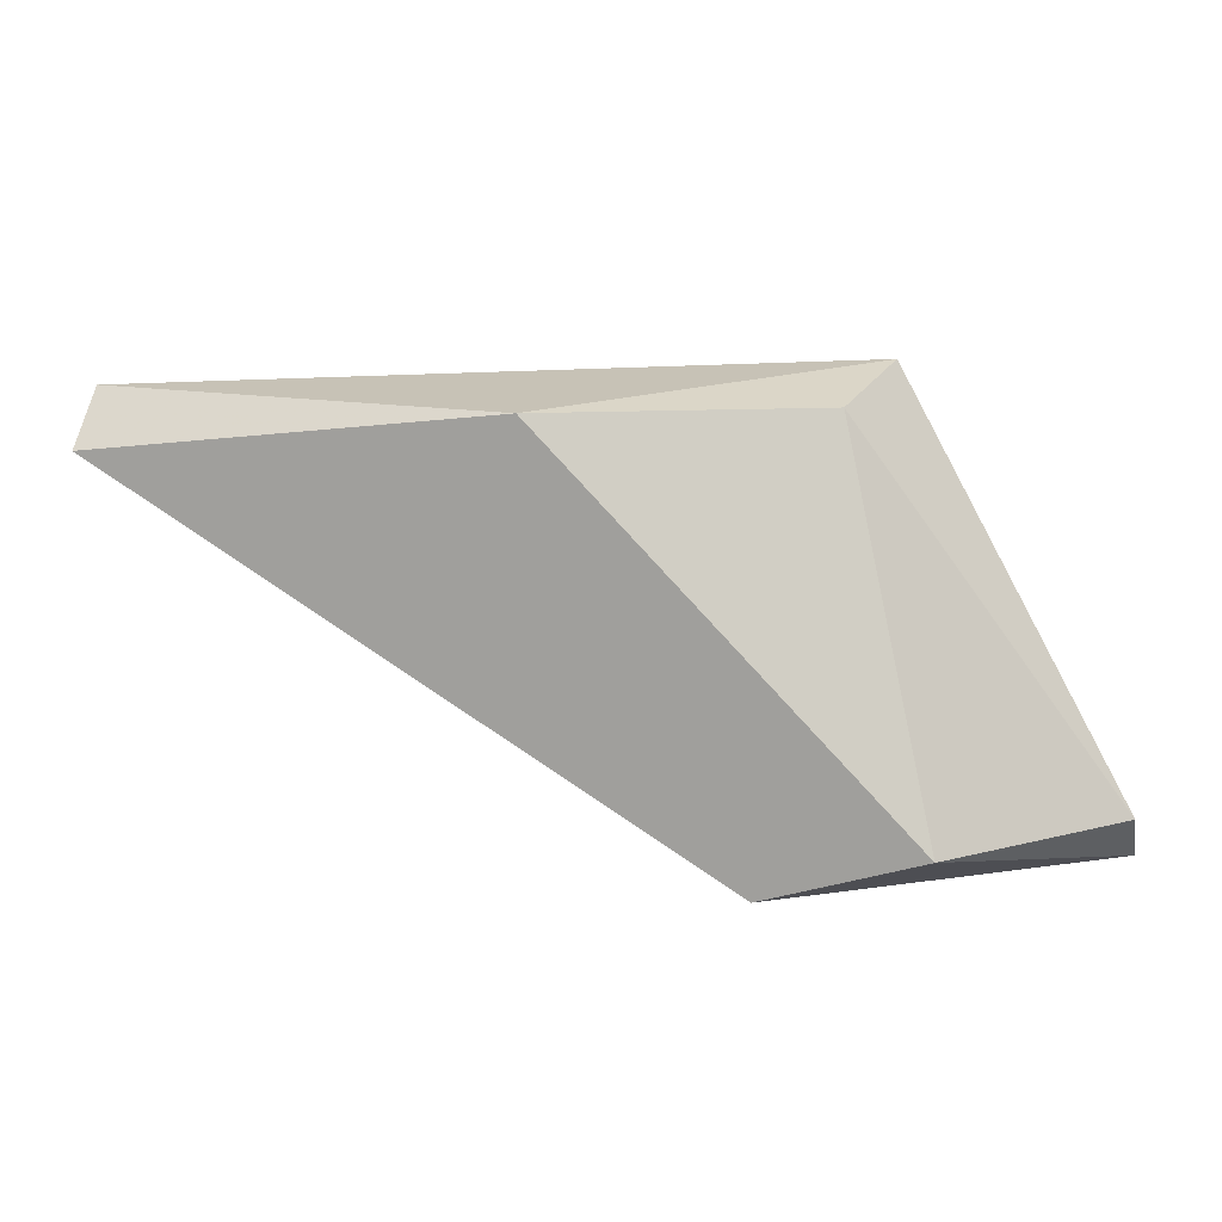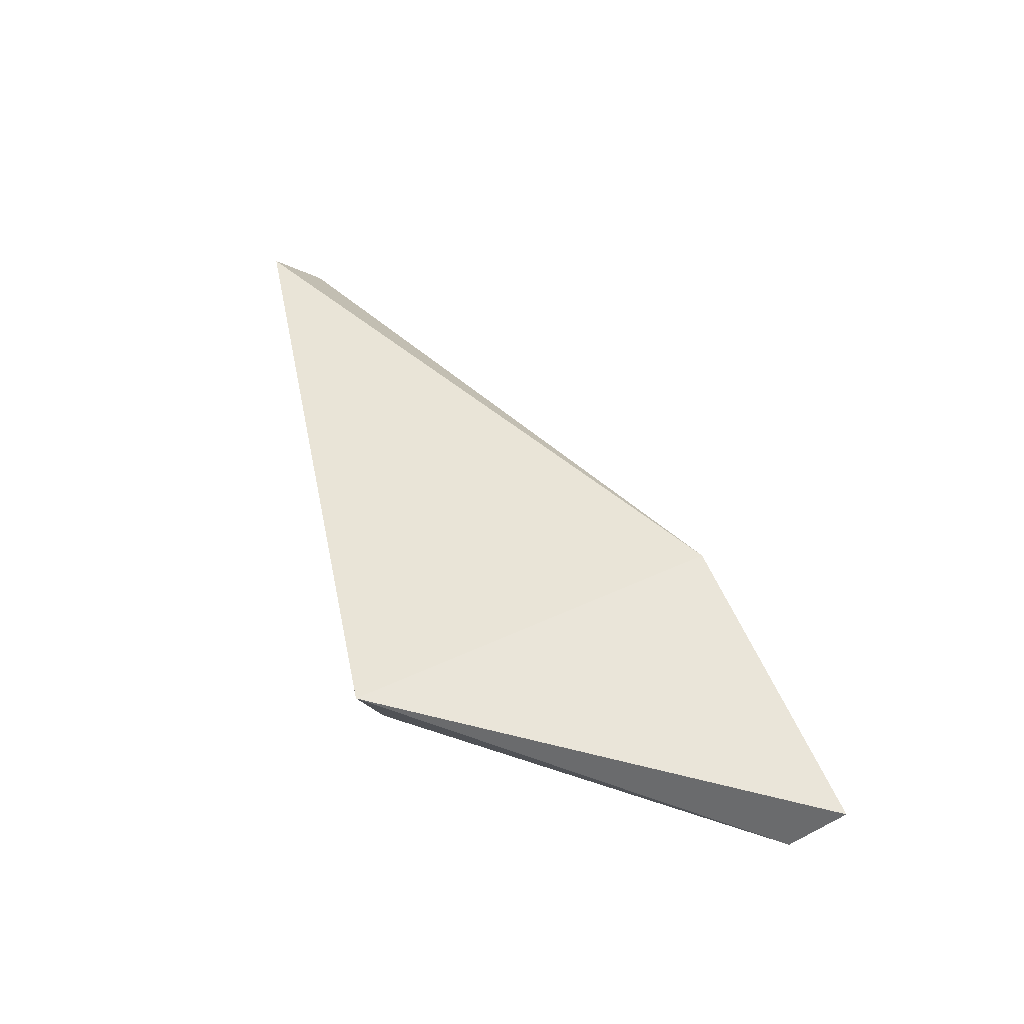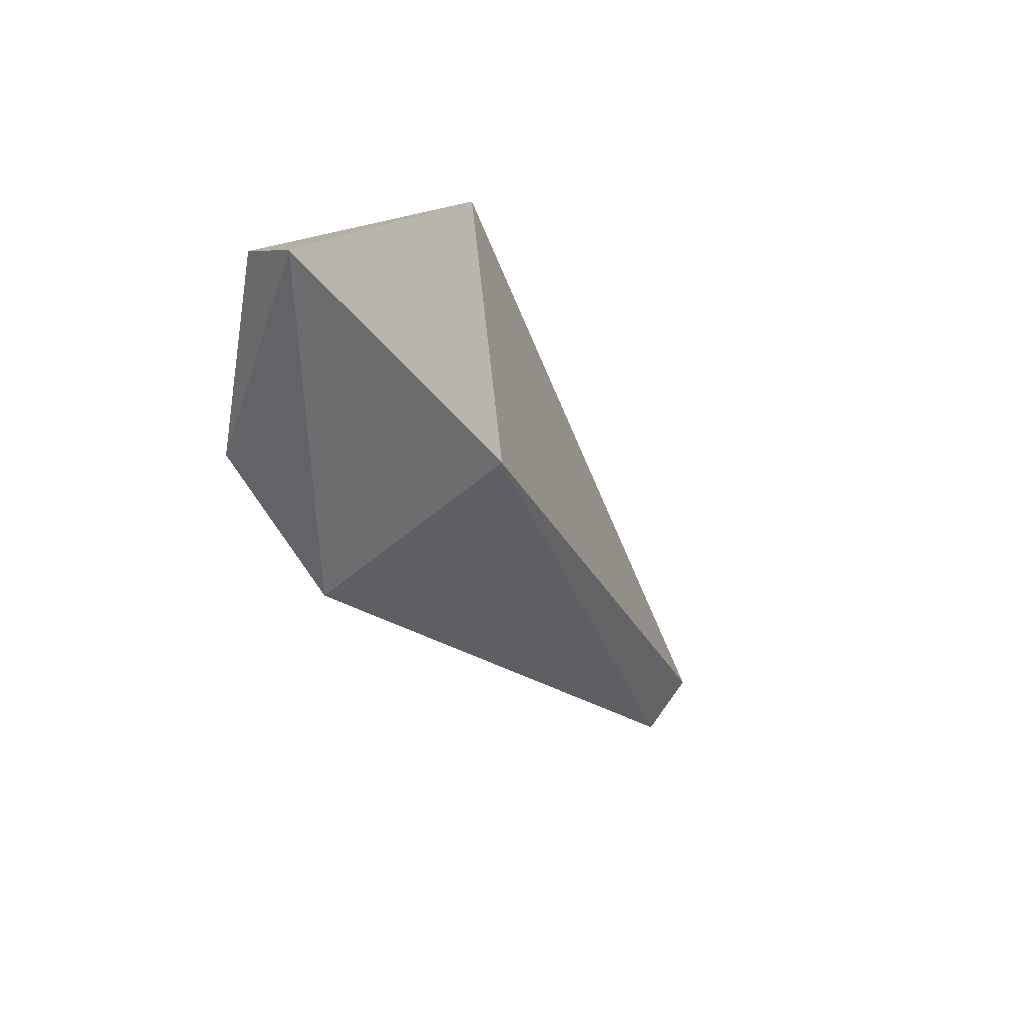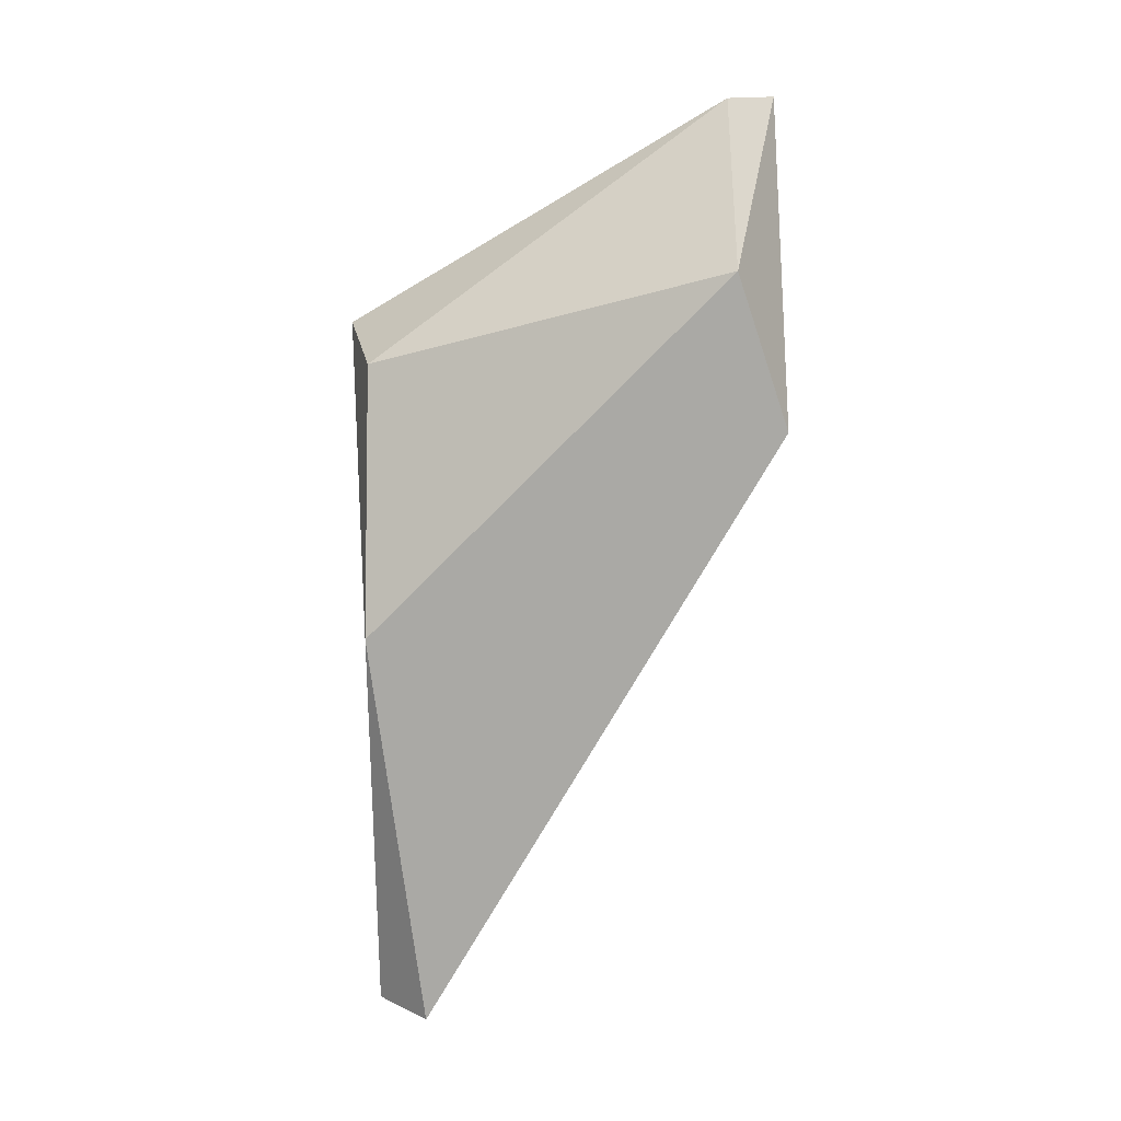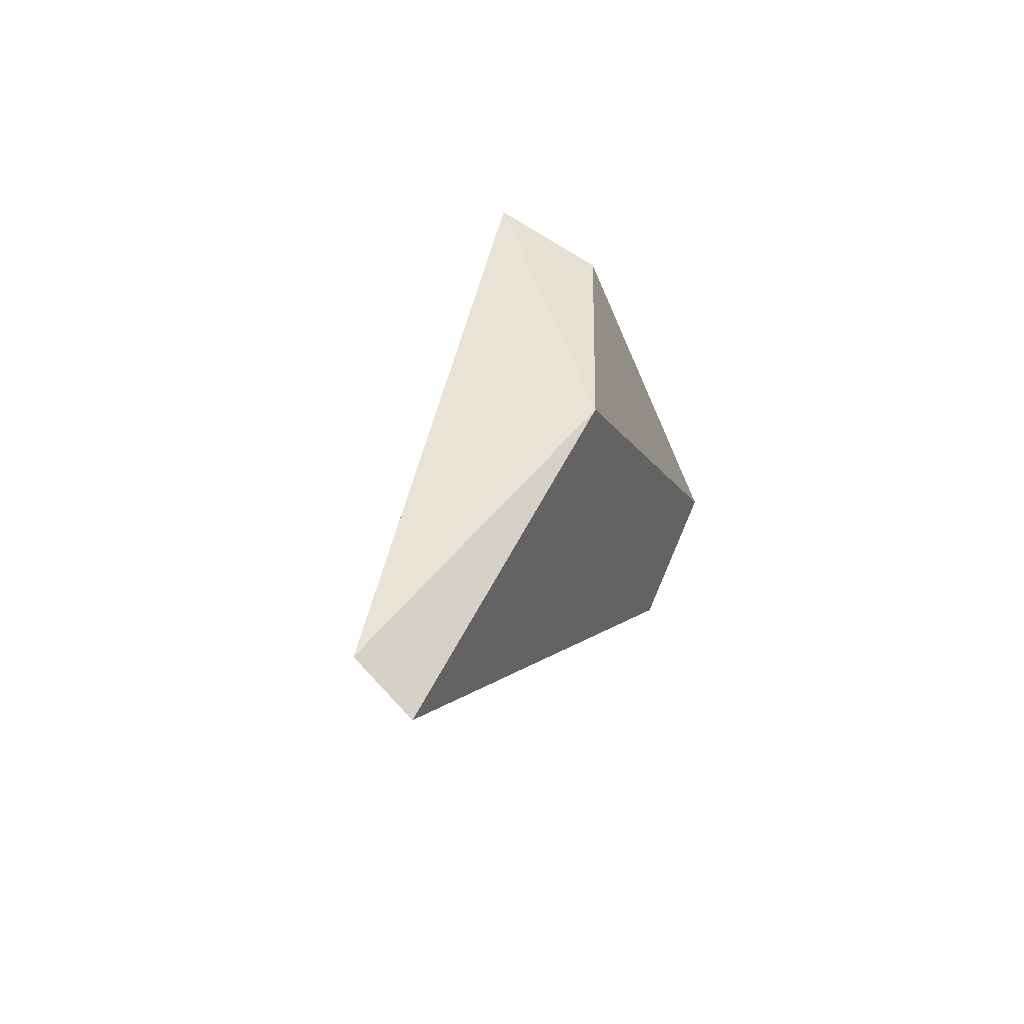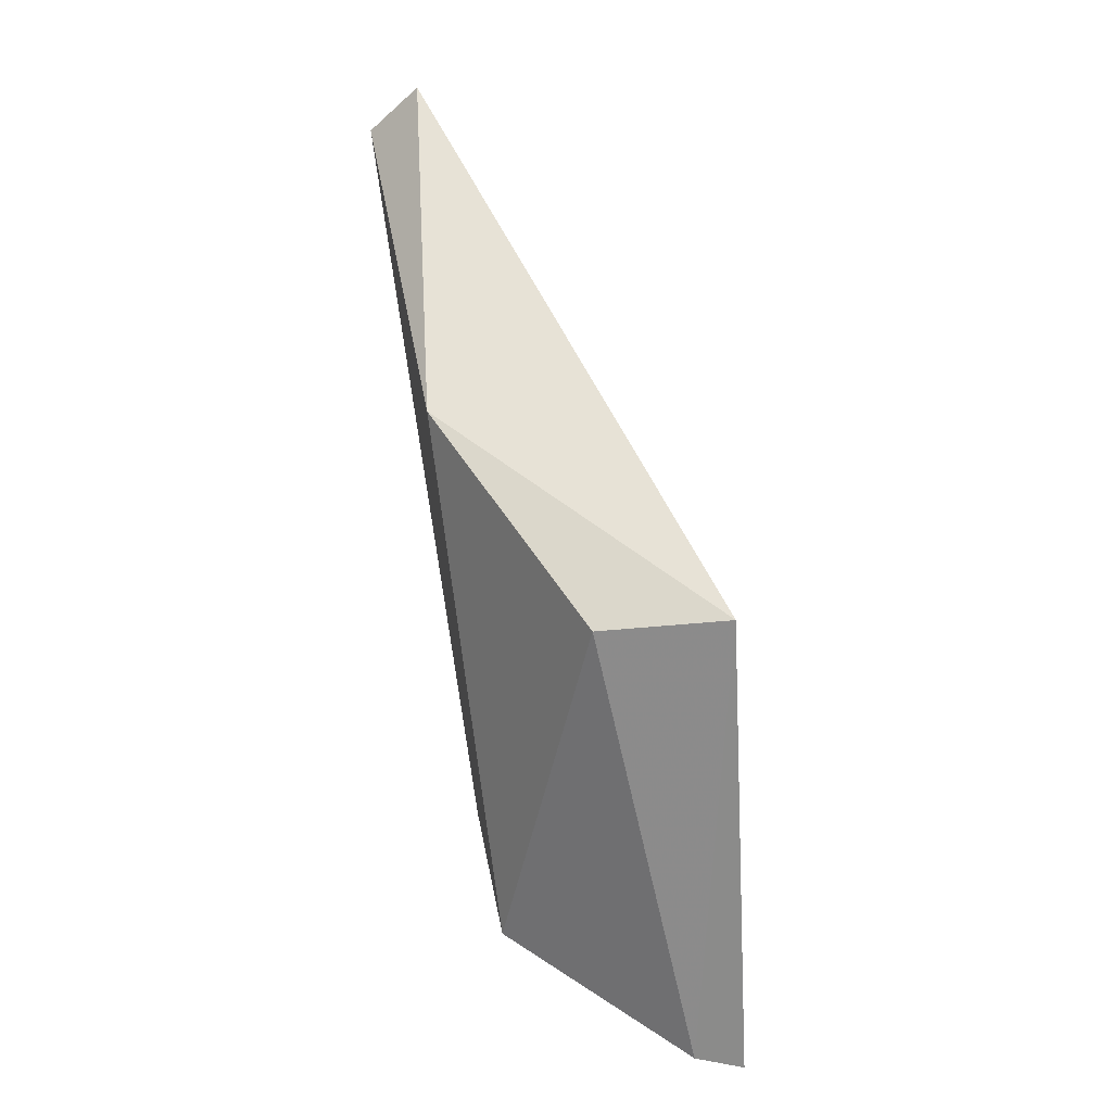
<metadata>
{"format":"obj","ext":"obj","renderer":"f3d","projection":"perspective","resolution":1024,"background":"white","views":[{"elev":14.2,"azim":15.5,"up":"+Z"},{"elev":59.9,"azim":75.9,"up":"+Y"},{"elev":-53.4,"azim":124.9,"up":"+Z"},{"elev":-75.4,"azim":90.2,"up":"+Y"},{"elev":37.2,"azim":-66.8,"up":"+Z"},{"elev":56.6,"azim":79.5,"up":"+Z"}]}
</metadata>
<code>
v 0.02368 0.000995 0.03976
v 0.02243 0.003497 0.03101
v 0.02243 -0.001507 0.02976
v 0.02433 0.00382 0.04041
v 0.02618 -0.001507 0.03101
v 0.02994 0.003497 0.02976
v 0.02994 0.002246 0.03101
v 0.01743 -0.001507 0.03976
v 0.007421 -0.000256 0.03976
v 0.007421 -0.001507 0.03851
f 7 5 6
f 3 10 2
f 10 3 8
f 2 10 9
f 4 2 9
f 8 4 9
f 10 8 9
f 8 3 5
f 5 7 1
f 4 8 1
f 7 4 1
f 8 5 1
f 3 2 6
f 2 4 6
f 4 7 6
f 5 3 6

</code>
